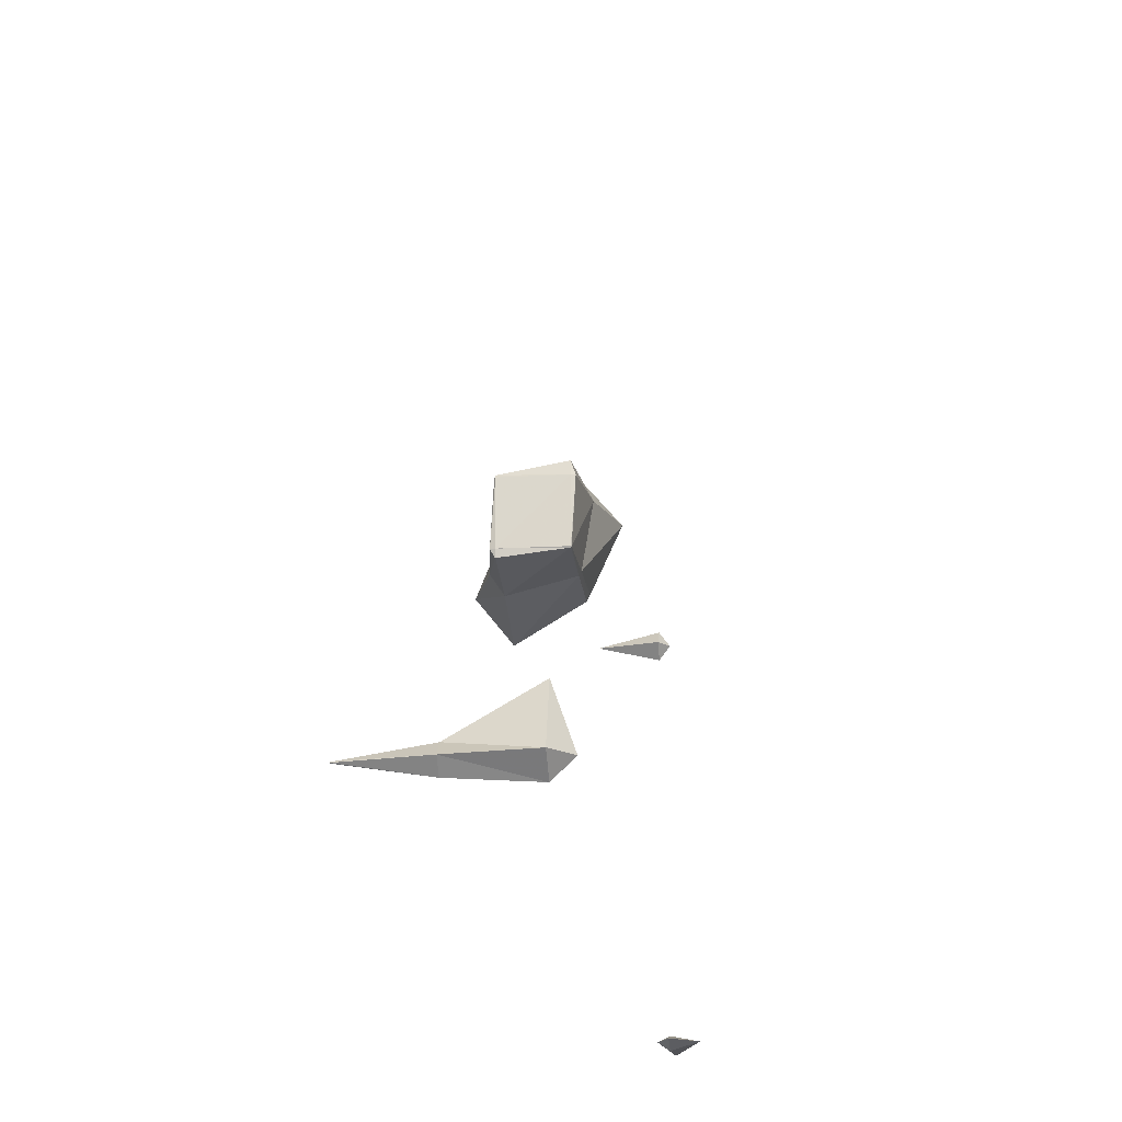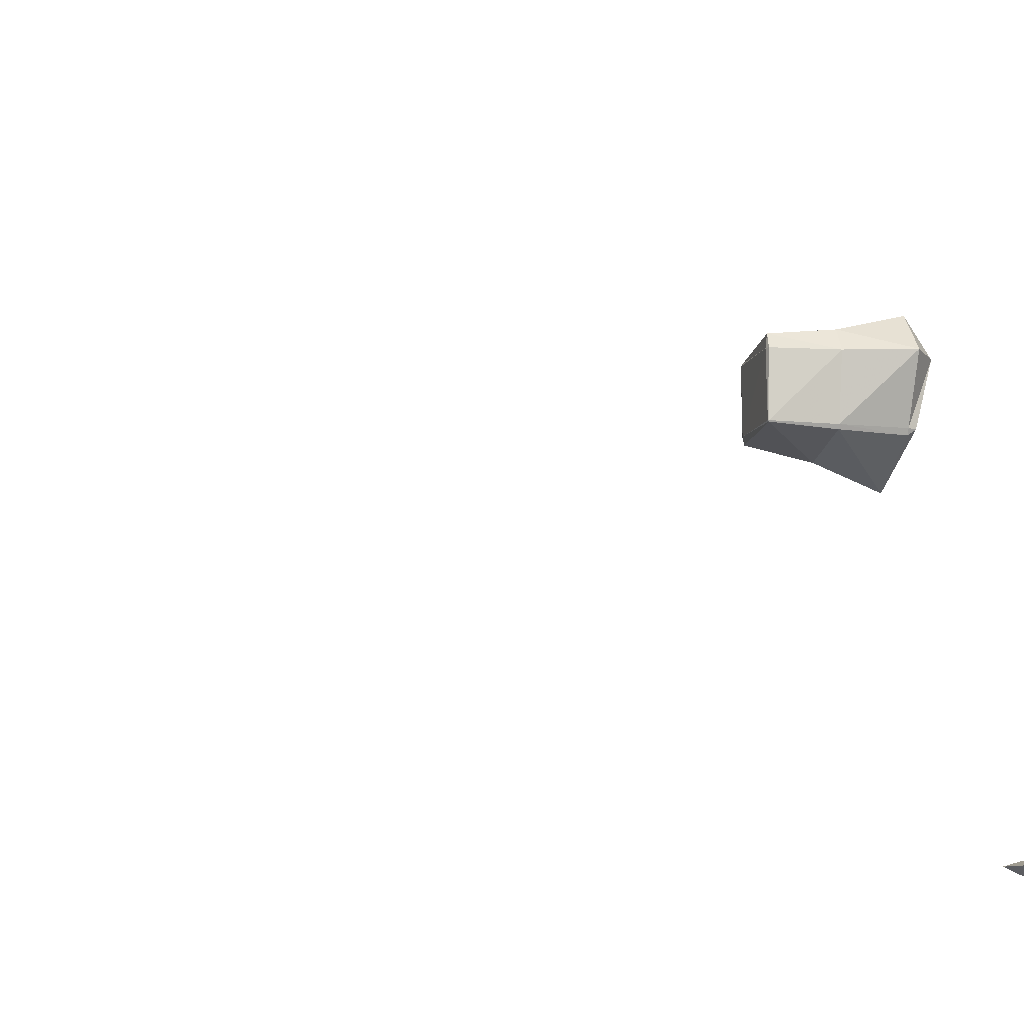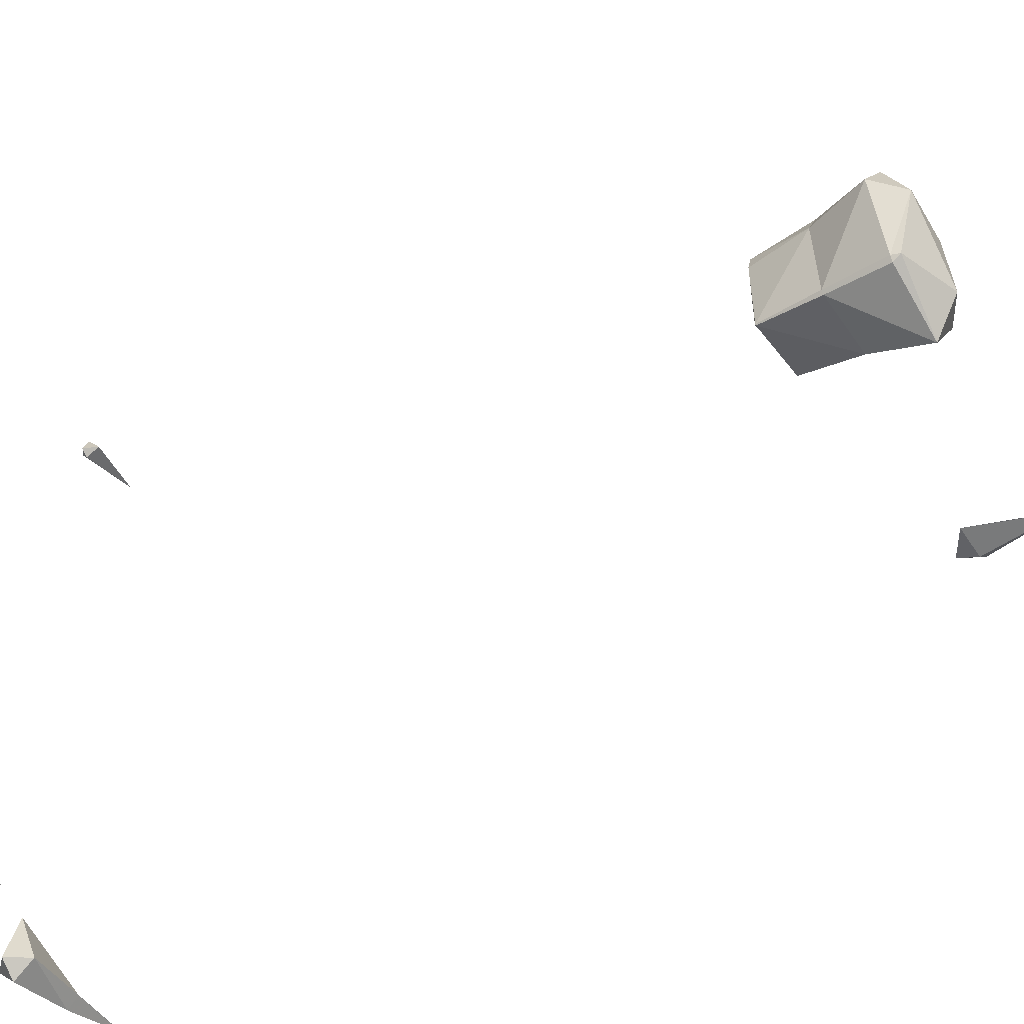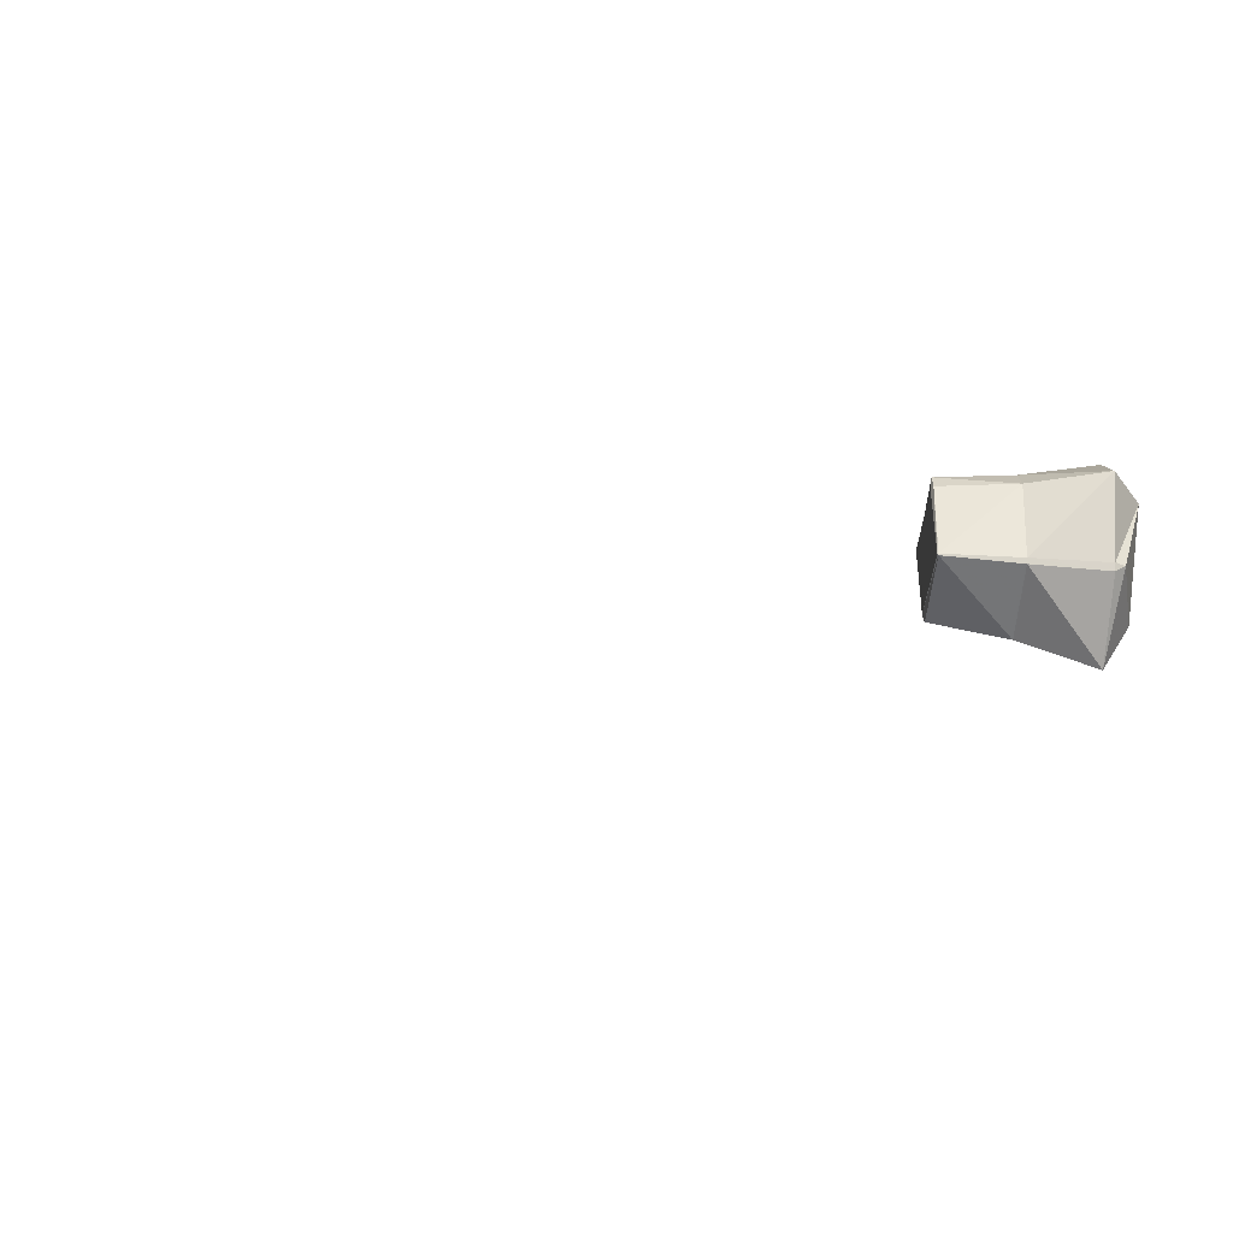
<metadata>
{"format":"obj","ext":"obj","renderer":"f3d","projection":"perspective","resolution":1024,"background":"white","views":[{"elev":-19.6,"azim":-173.6,"up":"+Y"},{"elev":-11.7,"azim":-104.5,"up":"+Y"},{"elev":-41.6,"azim":-54.1,"up":"+Y"},{"elev":-42.4,"azim":-95.3,"up":"+Y"}]}
</metadata>
<code>
v 4.911 -0.3516 0.2344
v 4.922 -0.3669 0.2344
v 4.922 -0.3516 0.2192
v 4.922 -0.3516 0.2518
v 4.922 -0.3361 0.2344
v 5.009 -0.4688 0.2344
v 5.039 -0.4971 0.2344
v 5.039 -0.4688 0.2006
v 5.039 -0.4688 0.273
v 4.992 -0.4688 1.875
v 5.039 -0.4826 1.875
v 5.039 -0.4688 1.843
v 5.037 -0.4688 1.992
v 5.039 -0.469 1.992
v 5.039 -0.4688 1.993
v 4.986 -0.3516 0.2344
v 5.039 -0.3826 0.2344
v 5.039 -0.4593 1.875
v 5.039 -0.4682 1.992
v 5.026 0.5859 0.2344
v 5.039 0.5741 0.2344
v 5.039 0.5859 0.2231
v 5.039 0.5859 0.2607
v 5.039 0.6129 0.2344
v 5.156 -0.4885 0.2344
v 5.156 -0.4688 0.2141
v 5.156 -0.4688 0.2546
v 5.059 -0.4688 1.875
v 5.039 -0.4688 1.992
v 5.156 -0.4495 0.2344
v 5.155 0.2344 1.523
v 5.156 0.2323 1.523
v 5.156 0.2344 1.522
v 5.152 0.2344 1.641
v 5.156 0.2268 1.641
v 5.151 0.2344 1.758
v 5.156 0.2236 1.758
v 5.156 0.2344 1.773
v 5.148 0.3516 1.523
v 5.156 0.3516 1.52
v 5.133 0.3516 1.641
v 5.097 0.3516 1.758
v 5.156 0.3516 1.803
v 5.156 0.3762 1.523
v 5.156 0.391 1.641
v 5.156 0.4215 1.758
v 5.152 0.5859 0.2344
v 5.273 -0.4693 0.2344
v 5.273 -0.4688 0.2335
v 5.273 -0.4688 0.2352
v 5.273 -0.4676 0.2344
v 5.273 0.2198 1.523
v 5.273 0.2344 1.521
v 5.273 0.1976 1.641
v 5.273 0.1533 1.758
v 5.273 0.2344 1.801
v 5.273 0.3516 1.52
v 5.273 0.3516 1.787
v 5.273 0.3563 1.523
v 5.273 0.361 1.641
v 5.273 0.3792 1.758
v 5.274 -0.4688 0.2344
v 5.282 0.2344 1.523
v 5.298 0.2344 1.641
v 5.337 0.2344 1.758
v 5.276 0.3516 1.523
v 5.279 0.3516 1.641
v 5.29 0.3516 1.758
f 3 2 1
f 4 1 2
f 5 3 1
f 5 1 4
f 8 7 6
f 9 6 7
f 12 11 10
f 14 13 10
f 14 10 11
f 15 13 14
f 2 3 16
f 6 17 8
f 6 9 17
f 2 16 4
f 18 12 10
f 18 10 13
f 18 13 19
f 19 13 15
f 5 16 3
f 16 5 4
f 22 21 20
f 23 20 21
f 24 22 20
f 24 20 23
f 26 25 7
f 26 7 8
f 9 7 25
f 9 25 27
f 12 28 11
f 29 14 11
f 29 11 28
f 29 15 14
f 30 26 8
f 30 8 17
f 17 9 27
f 17 27 30
f 18 28 12
f 28 18 19
f 28 19 29
f 29 19 15
f 33 32 31
f 35 34 31
f 35 31 32
f 37 36 34
f 37 34 35
f 38 36 37
f 33 31 39
f 33 39 40
f 41 31 34
f 39 31 41
f 42 34 36
f 41 34 42
f 36 38 43
f 36 43 42
f 44 40 39
f 44 39 41
f 44 41 45
f 45 41 42
f 45 42 46
f 46 42 43
f 22 47 21
f 47 23 21
f 24 47 22
f 47 24 23
f 49 48 25
f 49 25 26
f 27 25 48
f 27 48 50
f 51 49 26
f 51 26 30
f 30 27 50
f 30 50 51
f 53 52 32
f 53 32 33
f 32 54 35
f 52 54 32
f 35 55 37
f 54 55 35
f 38 37 55
f 38 55 56
f 40 53 33
f 40 57 53
f 56 43 38
f 58 43 56
f 59 57 40
f 59 40 44
f 60 44 45
f 60 59 44
f 61 45 46
f 61 60 45
f 46 43 58
f 46 58 61
f 49 62 48
f 62 50 48
f 51 62 49
f 62 51 50
f 53 63 52
f 64 54 52
f 64 52 63
f 65 55 54
f 65 54 64
f 65 56 55
f 57 66 63
f 57 63 53
f 63 67 64
f 63 66 67
f 64 68 65
f 64 67 68
f 68 58 56
f 68 56 65
f 59 66 57
f 66 59 60
f 66 60 67
f 67 60 61
f 67 61 68
f 68 61 58

</code>
